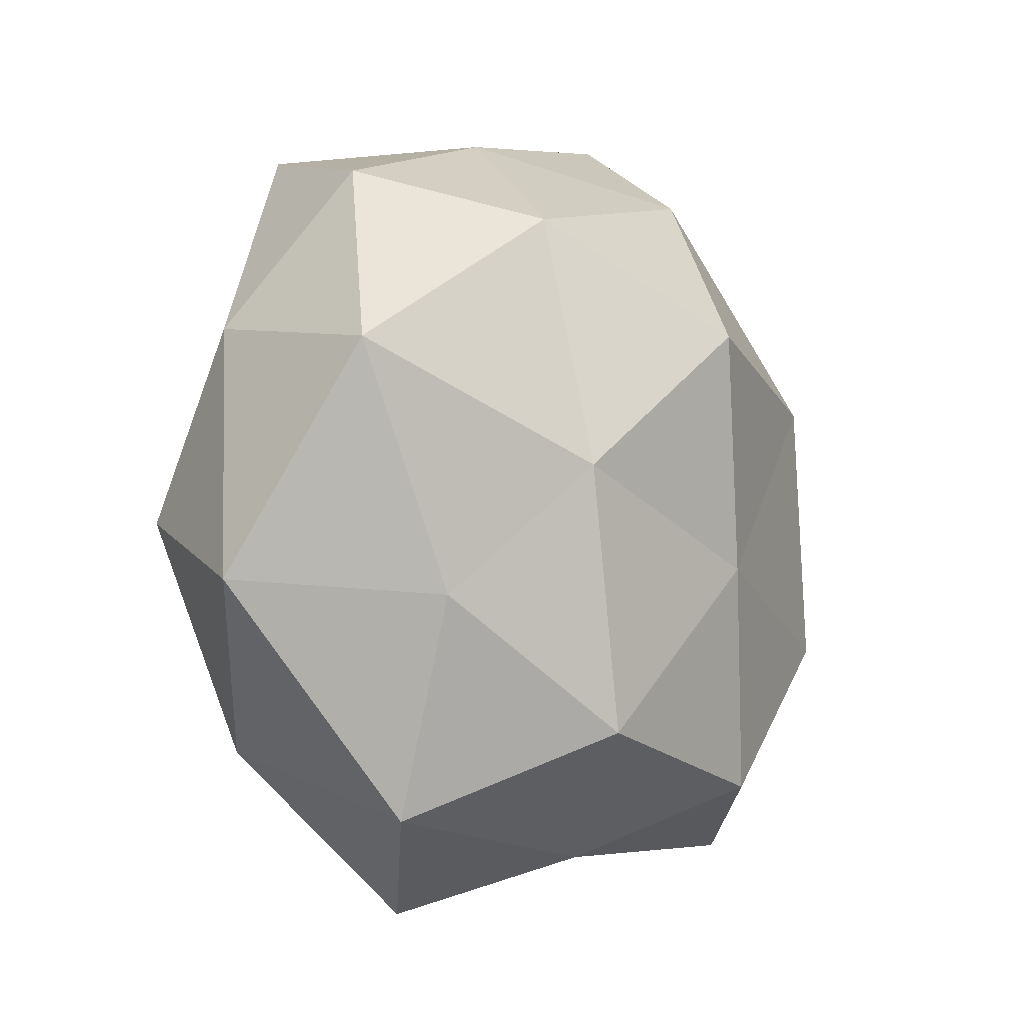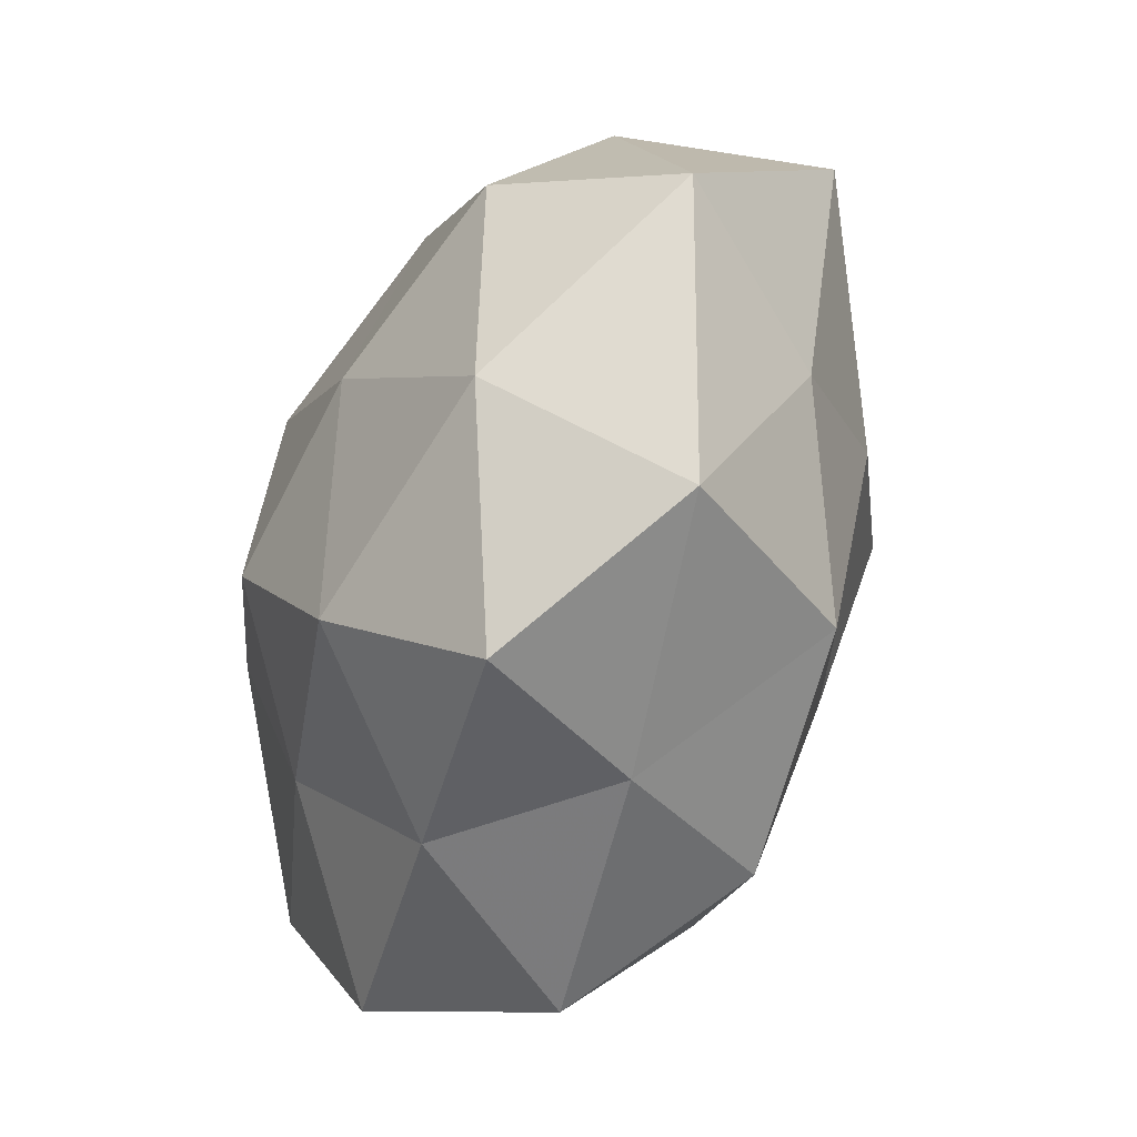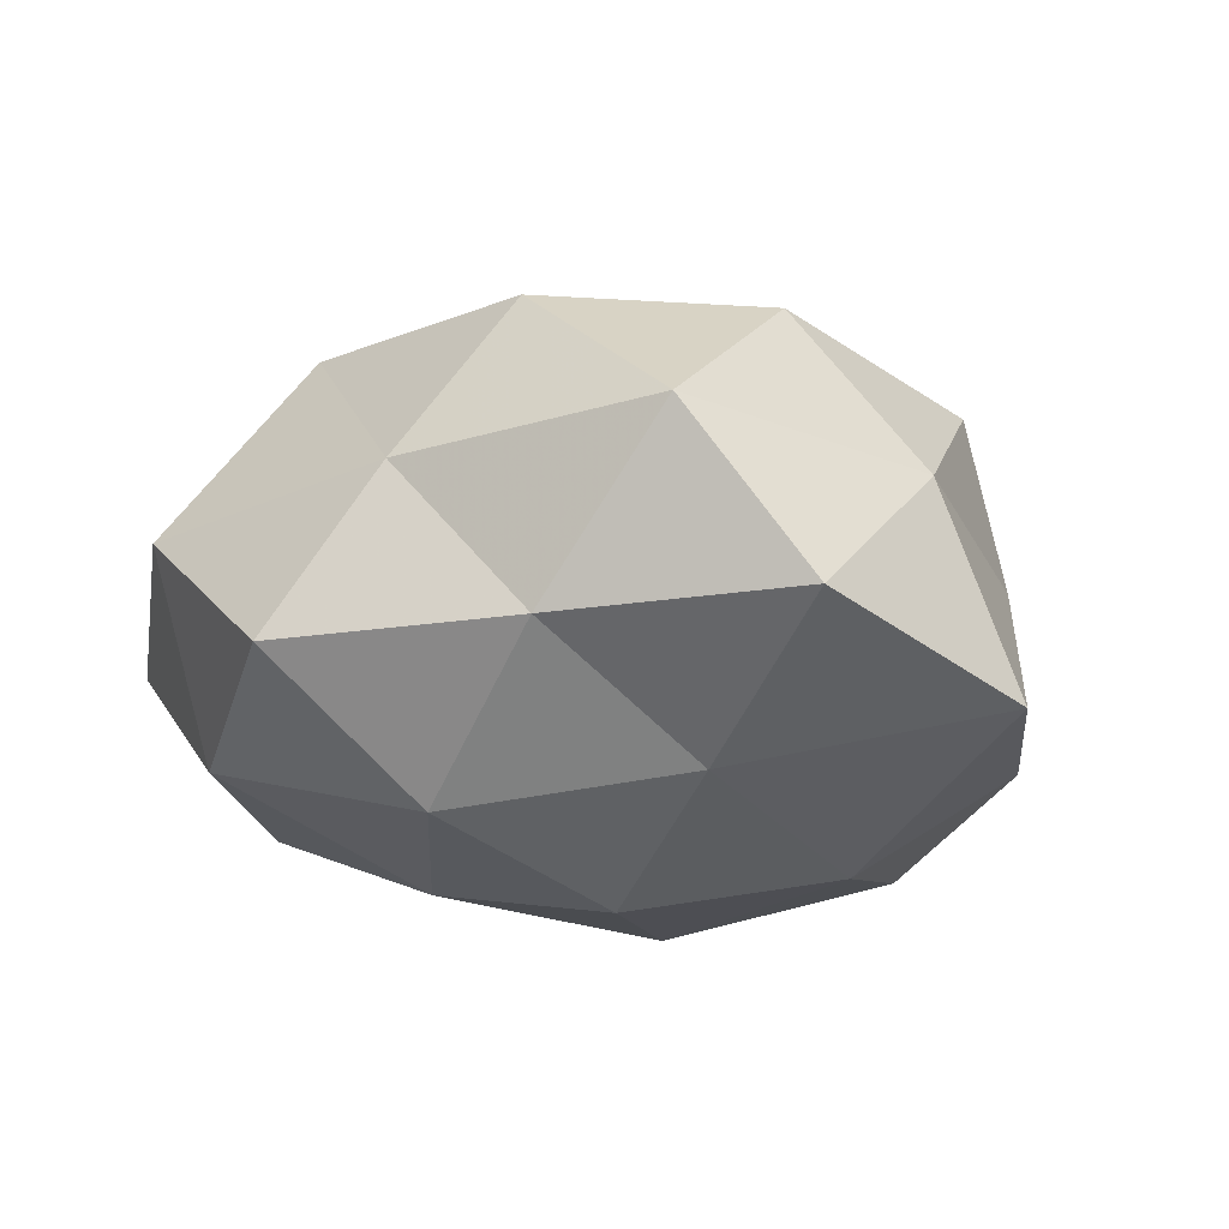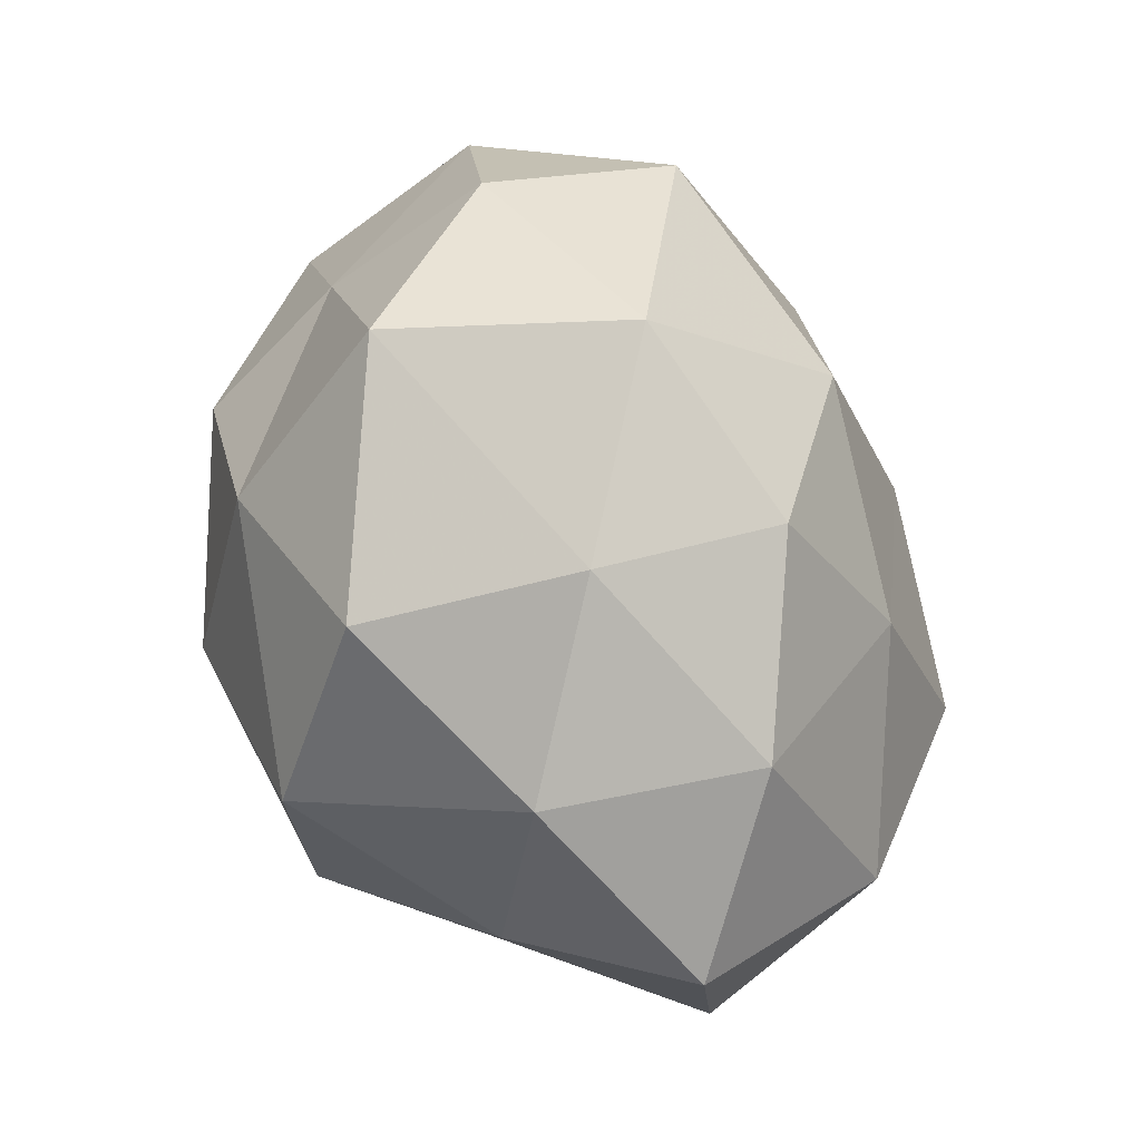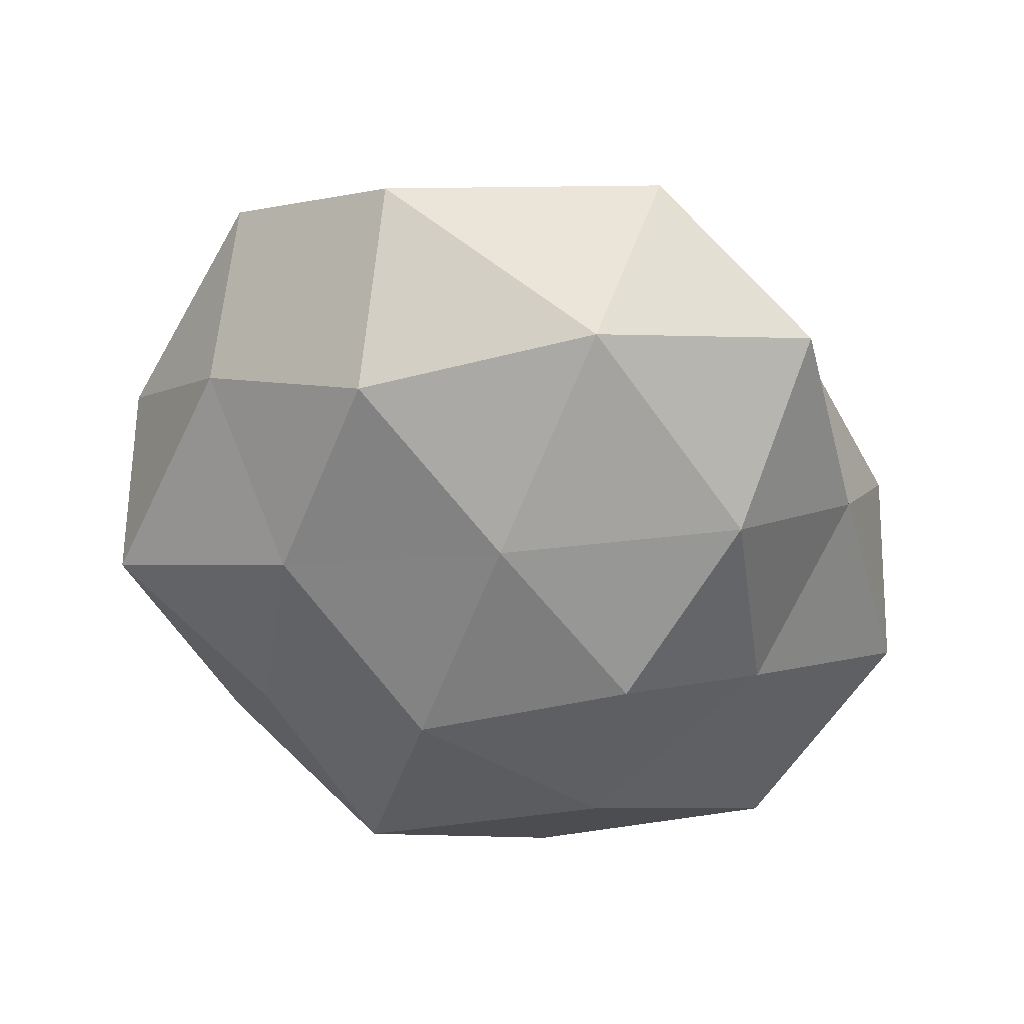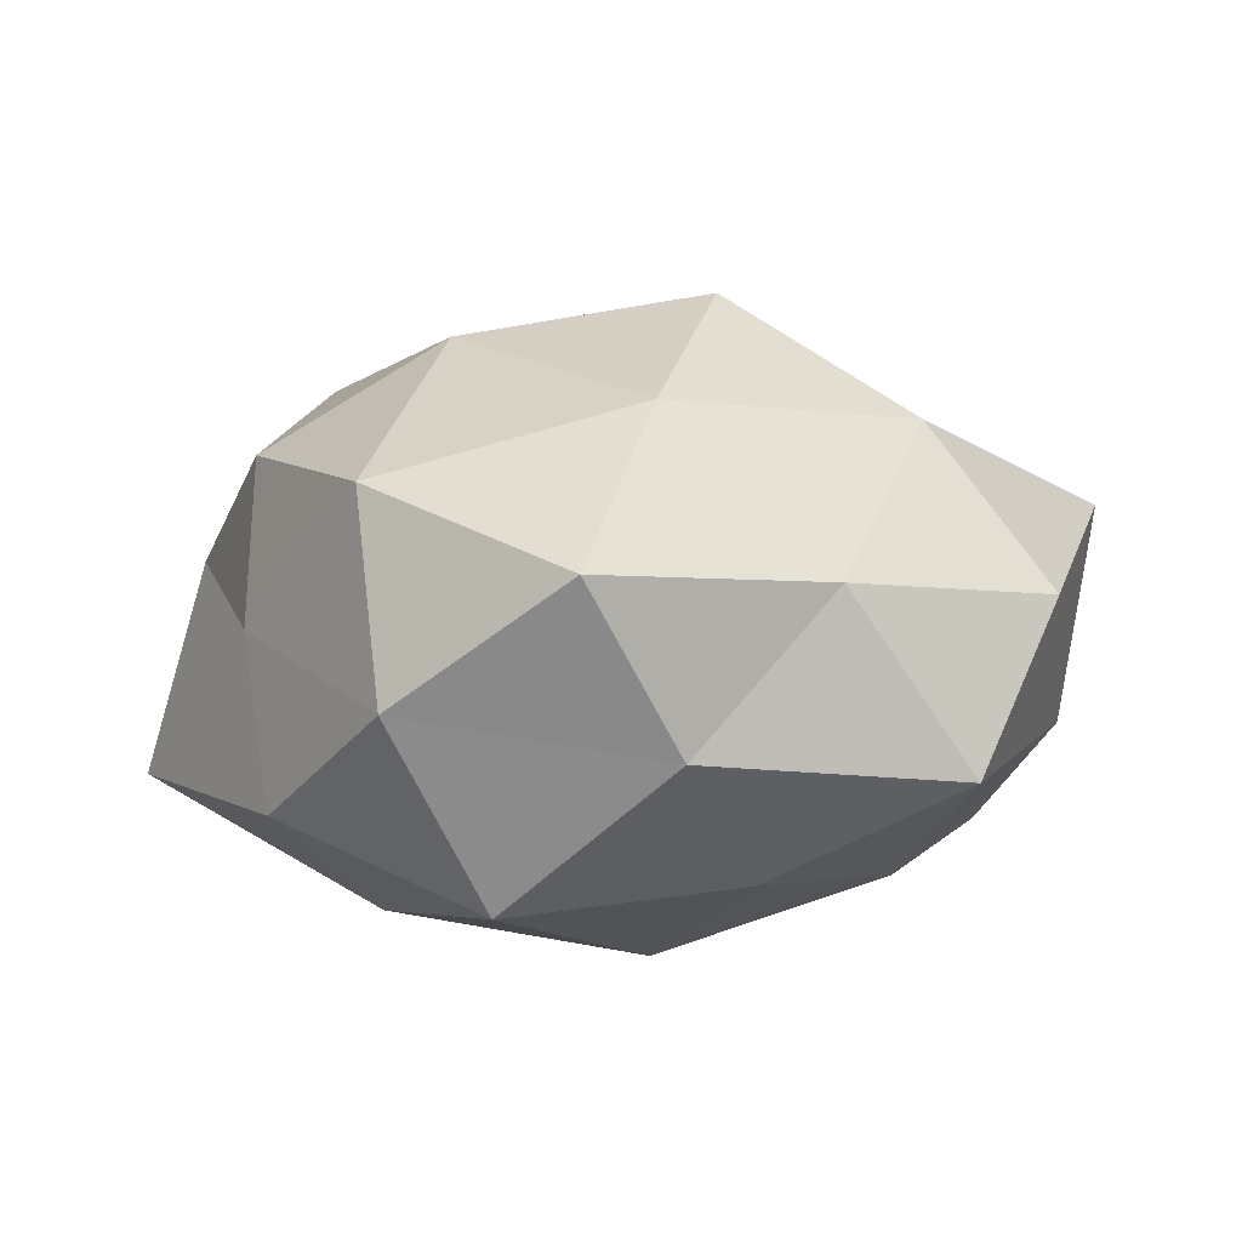
<metadata>
{"format":"obj","ext":"obj","renderer":"f3d","projection":"perspective","resolution":1024,"background":"white","views":[{"elev":-16.0,"azim":-58.8,"up":"+Y"},{"elev":-67.6,"azim":-109.0,"up":"+Y"},{"elev":-12.7,"azim":34.2,"up":"+Z"},{"elev":-31.4,"azim":128.7,"up":"+Y"},{"elev":-50.0,"azim":-53.9,"up":"+Z"},{"elev":2.8,"azim":174.8,"up":"+Z"}]}
</metadata>
<code>
v -0.04883 -0.01841 -0.003399
v 0.04426 -0.01019 0.007167
v -0.007296 -0.04783 -0.009381
v 0.01755 -0.03815 -0.008066
v 0.02554 0.005579 -0.02819
v -0.01414 -0.0313 0.02334
v -0.02718 -0.03155 -0.01762
v -0.01542 -0.009898 -0.02858
v 0.04291 -0.02897 -0.006848
v 0.002896 -0.04139 0.008182
v -0.0256 0.01363 -0.02414
v -0.02346 -0.004157 0.02583
v 0.02813 0.03228 0.01569
v 0.008218 -0.01073 -0.03206
v 0.03196 -0.03658 0.01102
v -0.009512 0.02975 -0.02273
v 0.002609 -0.01037 0.02982
v -0.04317 0.01156 -0.008865
v -0.04871 0.004893 0.01324
v 0.0246 -0.01941 -0.02049
v 0.03676 0.02127 -0.01653
v -0.02669 0.02365 0.02175
v 0.008565 0.04817 0.007577
v 0.03036 -0.01398 0.02546
v 0.02619 0.03896 -0.005404
v 0.01265 -0.03333 0.02475
v 0.0009821 -0.0318 -0.02409
v 0.03813 0.008419 0.01834
v 0.05006 -0.003595 -0.01486
v 0.000432 0.03433 0.02334
v -0.03906 0.02856 0.004864
v -0.02968 0.03685 -0.01233
v -0.001234 0.01195 -0.03226
v -0.01629 0.0398 0.006496
v -0.03857 -0.007518 -0.02094
v -0.007778 0.01351 0.03451
v 0.01565 0.03278 -0.02512
v -0.001467 0.0426 -0.009803
v -0.03386 -0.01914 0.01425
v 0.03914 0.01543 0.001182
v -0.02699 -0.04102 0.004166
v 0.01868 0.01239 0.0301
f 10 3 4
f 9 2 15
f 15 4 9
f 10 4 15
f 6 17 12
f 19 18 1
f 20 9 4
f 5 20 14
f 12 22 19
f 2 24 15
f 25 23 13
f 6 10 26
f 26 10 15
f 6 26 17
f 15 24 26
f 17 26 24
f 27 4 3
f 3 7 27
f 7 8 27
f 27 8 14
f 20 4 27
f 14 20 27
f 2 28 24
f 29 2 9
f 29 20 5
f 29 9 20
f 21 29 5
f 13 23 30
f 19 31 18
f 19 22 31
f 11 32 16
f 18 32 11
f 18 31 32
f 33 8 11
f 5 14 33
f 33 14 8
f 16 33 11
f 22 30 34
f 34 30 23
f 31 22 34
f 34 32 31
f 1 35 7
f 7 35 8
f 11 8 35
f 1 18 35
f 35 18 11
f 12 17 36
f 12 36 22
f 22 36 30
f 21 5 37
f 21 37 25
f 5 33 37
f 37 33 16
f 25 38 23
f 38 16 32
f 23 38 34
f 38 32 34
f 37 16 38
f 37 38 25
f 39 6 12
f 39 19 1
f 39 12 19
f 25 13 40
f 21 25 40
f 40 28 2
f 40 13 28
f 40 2 29
f 21 40 29
f 1 7 41
f 41 7 3
f 41 3 10
f 41 10 6
f 39 1 41
f 39 41 6
f 17 24 42
f 28 13 42
f 42 24 28
f 13 30 42
f 36 17 42
f 42 30 36

</code>
